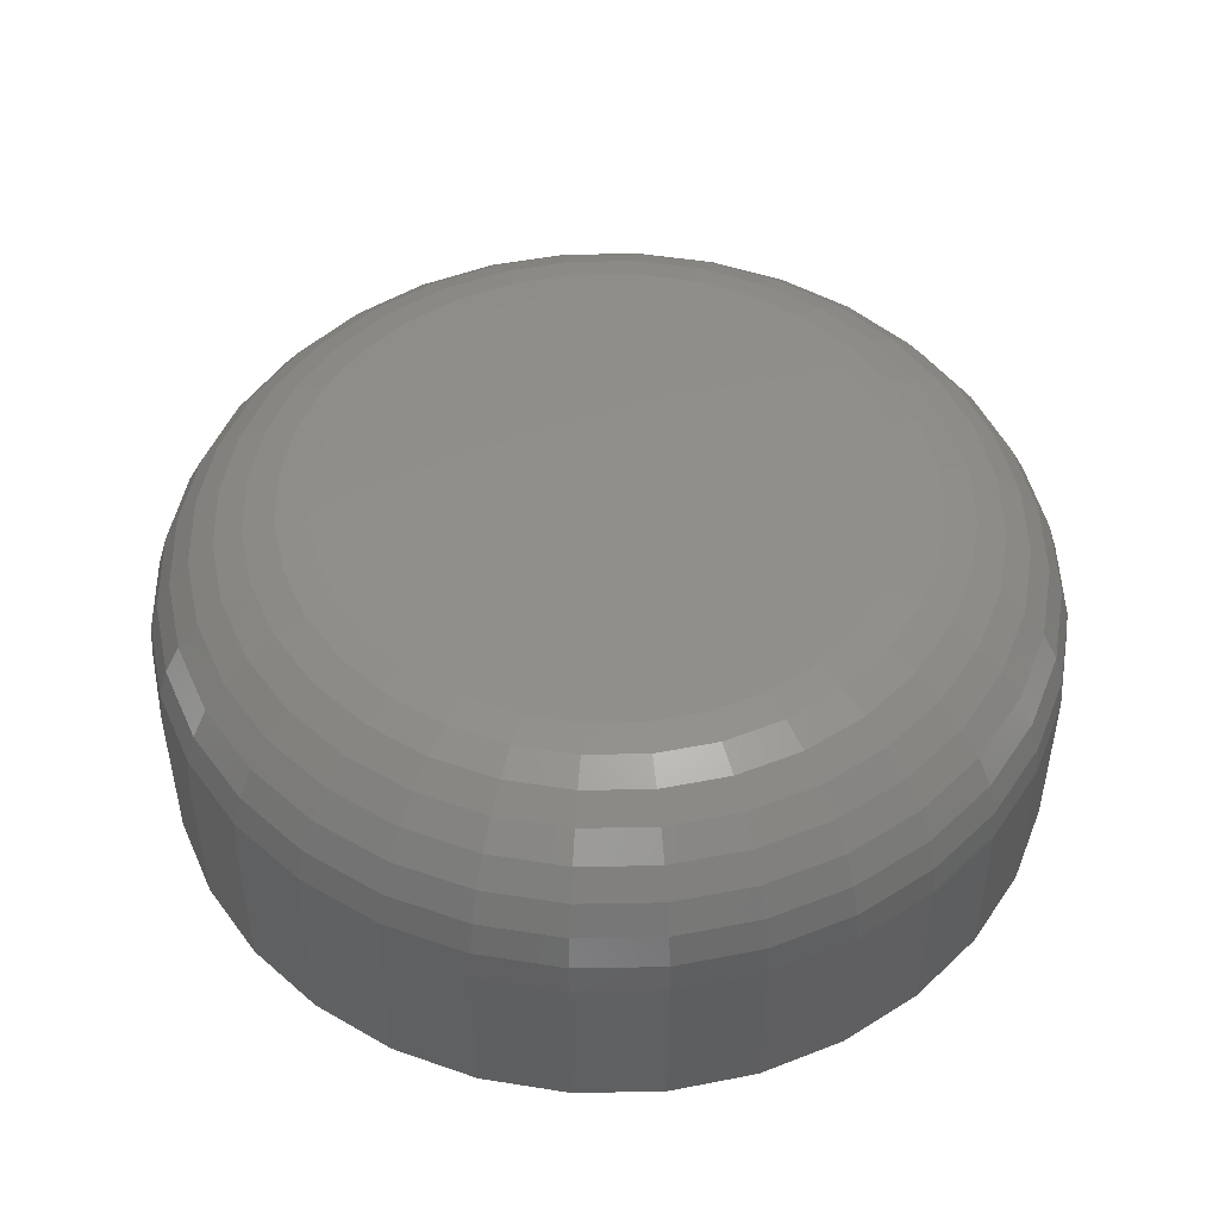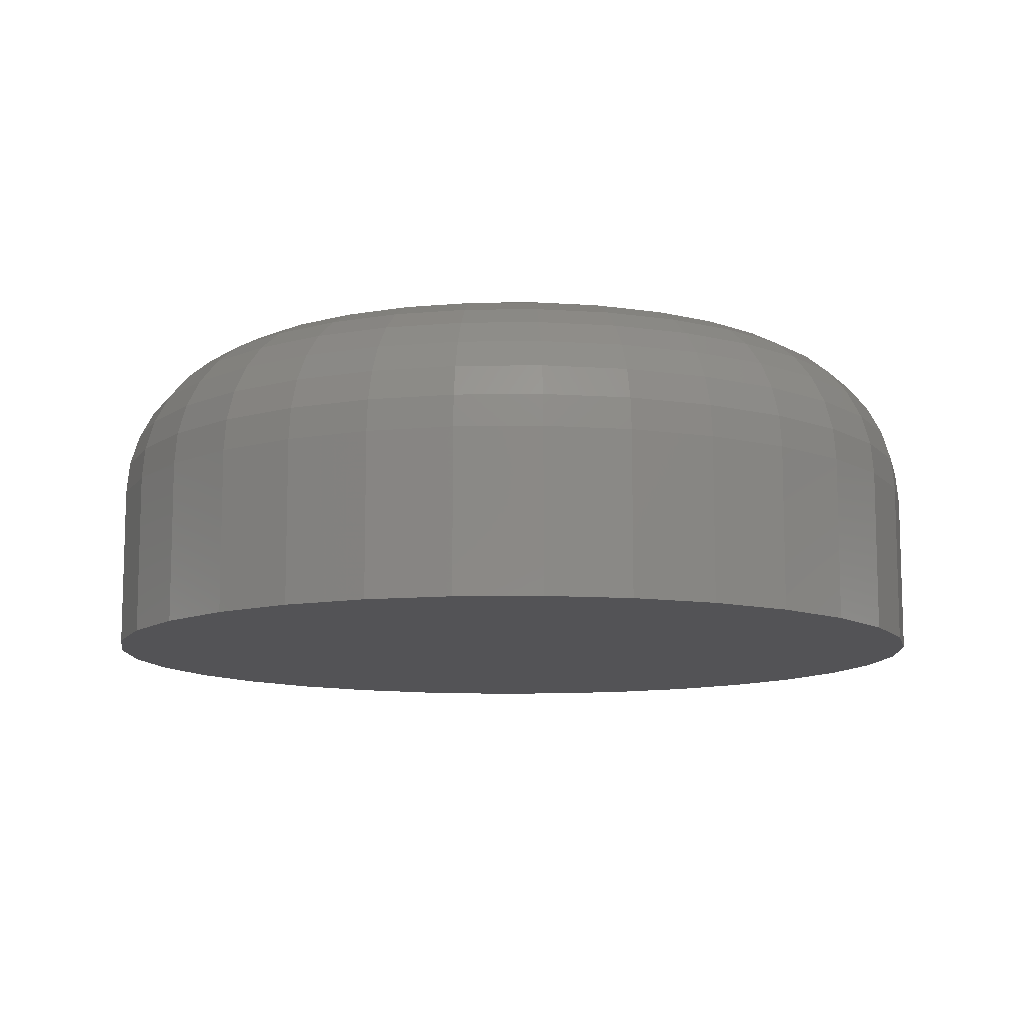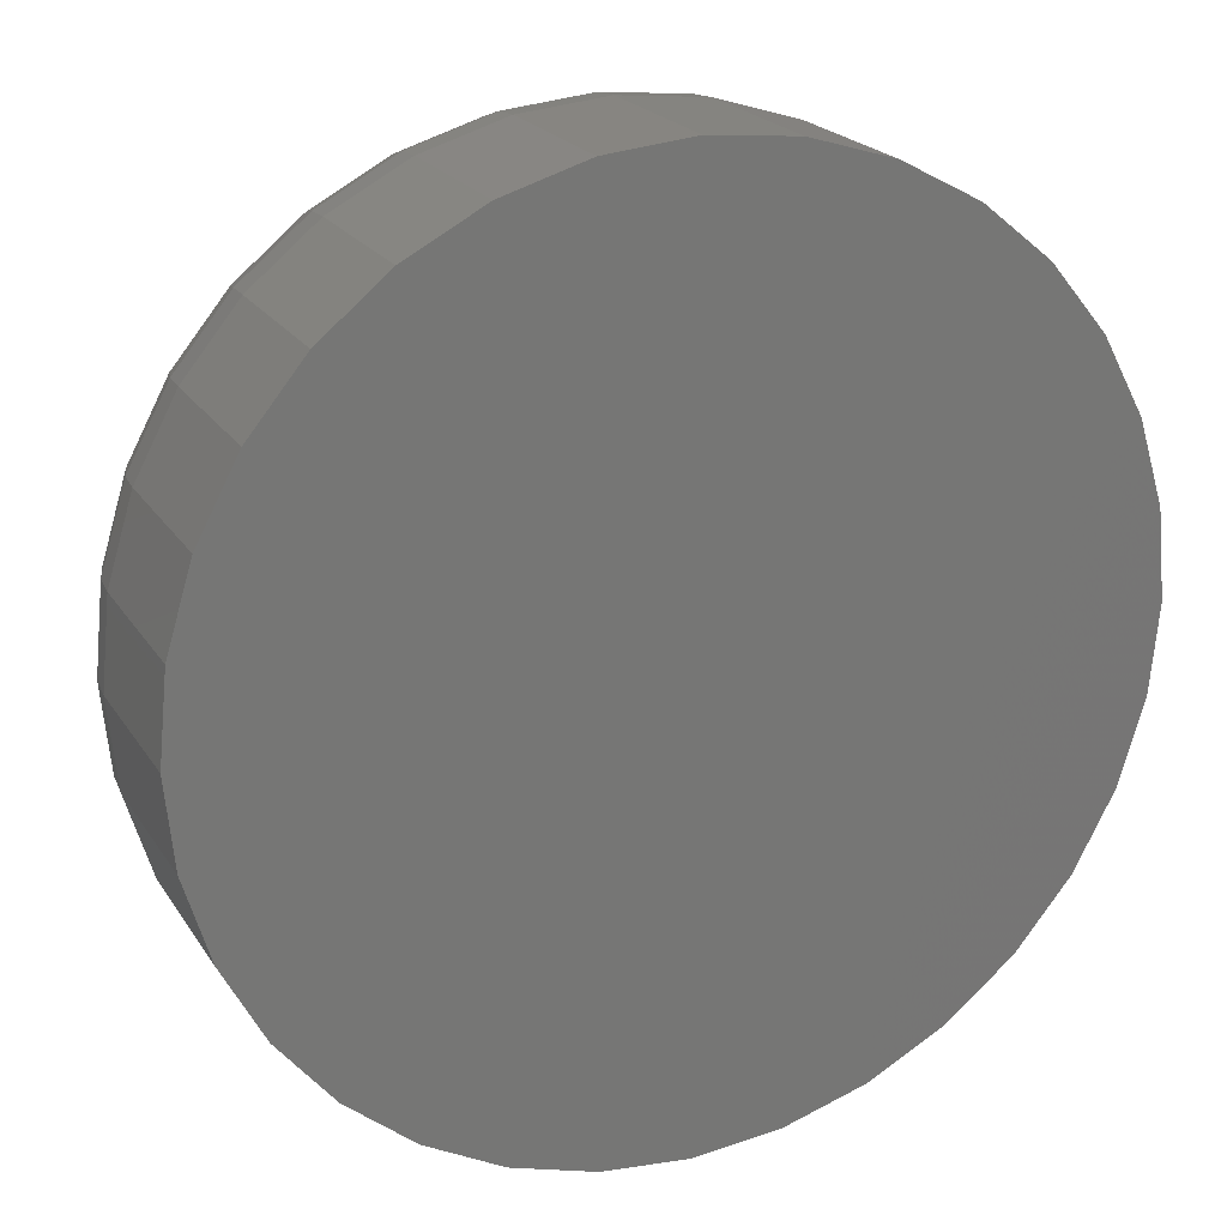
<metadata>
{"format":"stl","ext":"stl","renderer":"f3d","projection":"perspective","resolution":1024,"background":"white","views":[{"elev":48.3,"azim":4.5,"up":"+Z"},{"elev":-10.8,"azim":153.6,"up":"+Z"},{"elev":21.2,"azim":156.1,"up":"+Y"}]}
</metadata>
<code>
# stl→obj: 320 verts, 636 faces
v -0.1999 -0.7062 0.01562
v -0.2165 -0.7078 0.01562
v -0.1979 -0.7078 0.01562
v -0.2182 -0.7098 0.01562
v -0.1963 -0.7098 0.01562
v -0.2194 -0.7121 0.01562
v -0.1951 -0.7121 0.01562
v -0.1951 -0.7221 0.01562
v -0.2182 -0.7244 0.01562
v -0.1963 -0.7244 0.01562
v -0.2165 -0.7264 0.01562
v -0.1979 -0.7264 0.01562
v -0.2145 -0.728 0.01562
v -0.1999 -0.728 0.01562
v -0.2123 -0.7293 0.01562
v -0.2098 -0.73 0.01562
v -0.2022 -0.7293 0.01562
v -0.2072 -0.7303 0.01562
v -0.2047 -0.73 0.01562
v -0.2145 -0.7062 0.01562
v -0.2022 -0.7049 0.01562
v -0.2047 -0.7042 0.01562
v -0.2072 -0.7039 0.01562
v -0.2098 -0.7042 0.01562
v -0.2123 -0.7049 0.01562
v -0.1943 -0.7145 0.01562
v -0.2201 -0.7145 0.01562
v -0.1941 -0.7171 0.01562
v -0.2204 -0.7171 0.01562
v -0.1943 -0.7197 0.01562
v -0.2201 -0.7197 0.01562
v -0.2194 -0.7221 0.01562
v -0.1863 -0.7171 0
v -0.1863 -0.7171 0.007812
v -0.1867 -0.7212 0
v -0.1867 -0.7212 0.007812
v -0.1879 -0.7251 0
v -0.1879 -0.7251 0.007812
v -0.1898 -0.7288 0
v -0.1898 -0.7288 0.007812
v -0.1924 -0.7319 0
v -0.1924 -0.7319 0.007812
v -0.1956 -0.7345 0
v -0.1956 -0.7345 0.007812
v -0.1992 -0.7365 0
v -0.1992 -0.7365 0.007812
v -0.2031 -0.7377 0
v -0.2031 -0.7377 0.007812
v -0.2072 -0.7381 0
v -0.2072 -0.7381 0.007812
v -0.2113 -0.7377 0
v -0.2113 -0.7377 0.007812
v -0.2153 -0.7365 0
v -0.2153 -0.7365 0.007812
v -0.2189 -0.7345 0
v -0.2189 -0.7345 0.007812
v -0.2221 -0.7319 0
v -0.2221 -0.7319 0.007812
v -0.2247 -0.7288 0
v -0.2247 -0.7288 0.007812
v -0.2266 -0.7251 0
v -0.2266 -0.7251 0.007812
v -0.2278 -0.7212 0
v -0.2278 -0.7212 0.007812
v -0.2282 -0.7171 0
v -0.2282 -0.7171 0.007812
v -0.2278 -0.713 0
v -0.2278 -0.713 0.007812
v -0.2266 -0.7091 0
v -0.2266 -0.7091 0.007812
v -0.2247 -0.7055 0
v -0.2247 -0.7055 0.007812
v -0.2221 -0.7023 0
v -0.2221 -0.7023 0.007812
v -0.2189 -0.6997 0
v -0.2189 -0.6997 0.007812
v -0.2153 -0.6977 0
v -0.2153 -0.6977 0.007812
v -0.2113 -0.6965 0
v -0.2113 -0.6965 0.007812
v -0.2072 -0.6961 0
v -0.2072 -0.6961 0.007812
v -0.2031 -0.6965 0
v -0.2031 -0.6965 0.007812
v -0.1992 -0.6977 0
v -0.1992 -0.6977 0.007812
v -0.1956 -0.6997 0
v -0.1956 -0.6997 0.007812
v -0.1924 -0.7023 0
v -0.1924 -0.7023 0.007812
v -0.1898 -0.7055 0
v -0.1898 -0.7055 0.007812
v -0.1879 -0.7091 0
v -0.1879 -0.7091 0.007812
v -0.1867 -0.713 0
v -0.1867 -0.713 0.007812
v -0.2219 -0.7171 0.01547
v -0.2216 -0.7142 0.01547
v -0.2234 -0.7171 0.01503
v -0.2231 -0.714 0.01503
v -0.2247 -0.7171 0.01431
v -0.2244 -0.7137 0.01431
v -0.2259 -0.7171 0.01334
v -0.2256 -0.7135 0.01334
v -0.2269 -0.7171 0.01215
v -0.2265 -0.7133 0.01215
v -0.2276 -0.7171 0.0108
v -0.2272 -0.7131 0.0108
v -0.2281 -0.7171 0.009337
v -0.2277 -0.713 0.009337
v -0.1928 -0.7142 0.01547
v -0.1926 -0.7171 0.01547
v -0.1914 -0.714 0.01503
v -0.1911 -0.7171 0.01503
v -0.1901 -0.7137 0.01431
v -0.1897 -0.7171 0.01431
v -0.1889 -0.7135 0.01334
v -0.1886 -0.7171 0.01334
v -0.188 -0.7133 0.01215
v -0.1876 -0.7171 0.01215
v -0.1873 -0.7131 0.0108
v -0.1869 -0.7171 0.0108
v -0.1868 -0.713 0.009337
v -0.1864 -0.7171 0.009337
v -0.1937 -0.7115 0.01547
v -0.1923 -0.7109 0.01503
v -0.1911 -0.7104 0.01431
v -0.19 -0.71 0.01334
v -0.1891 -0.7096 0.01215
v -0.1884 -0.7093 0.0108
v -0.188 -0.7091 0.009337
v -0.195 -0.7089 0.01547
v -0.1938 -0.7081 0.01503
v -0.1927 -0.7074 0.01431
v -0.1917 -0.7067 0.01334
v -0.1909 -0.7062 0.01215
v -0.1903 -0.7058 0.0108
v -0.1899 -0.7055 0.009337
v -0.1969 -0.7067 0.01547
v -0.1958 -0.7057 0.01503
v -0.1949 -0.7047 0.01431
v -0.194 -0.7039 0.01334
v -0.1933 -0.7032 0.01215
v -0.1928 -0.7027 0.0108
v -0.1925 -0.7024 0.009337
v -0.1991 -0.7049 0.01547
v -0.1983 -0.7037 0.01503
v -0.1975 -0.7026 0.01431
v -0.1969 -0.7016 0.01334
v -0.1963 -0.7008 0.01215
v -0.1959 -0.7002 0.0108
v -0.1957 -0.6998 0.009337
v -0.2016 -0.7035 0.01547
v -0.2011 -0.7022 0.01503
v -0.2005 -0.7009 0.01431
v -0.2001 -0.6998 0.01334
v -0.1997 -0.6989 0.01215
v -0.1994 -0.6983 0.0108
v -0.1993 -0.6979 0.009337
v -0.2044 -0.7027 0.01547
v -0.2041 -0.7013 0.01503
v -0.2038 -0.6999 0.01431
v -0.2036 -0.6988 0.01334
v -0.2034 -0.6978 0.01215
v -0.2033 -0.6971 0.0108
v -0.2032 -0.6967 0.009337
v -0.2072 -0.7024 0.01547
v -0.2072 -0.701 0.01503
v -0.2072 -0.6996 0.01431
v -0.2072 -0.6984 0.01334
v -0.2072 -0.6975 0.01215
v -0.2072 -0.6967 0.0108
v -0.2072 -0.6963 0.009337
v -0.2101 -0.7027 0.01547
v -0.2104 -0.7013 0.01503
v -0.2107 -0.6999 0.01431
v -0.2109 -0.6988 0.01334
v -0.2111 -0.6978 0.01215
v -0.2112 -0.6971 0.0108
v -0.2113 -0.6967 0.009337
v -0.2129 -0.7035 0.01547
v -0.2134 -0.7022 0.01503
v -0.2139 -0.7009 0.01431
v -0.2144 -0.6998 0.01334
v -0.2148 -0.6989 0.01215
v -0.215 -0.6983 0.0108
v -0.2152 -0.6979 0.009337
v -0.2154 -0.7049 0.01547
v -0.2162 -0.7037 0.01503
v -0.217 -0.7026 0.01431
v -0.2176 -0.7016 0.01334
v -0.2182 -0.7008 0.01215
v -0.2186 -0.7002 0.0108
v -0.2188 -0.6998 0.009337
v -0.2176 -0.7067 0.01547
v -0.2187 -0.7057 0.01503
v -0.2196 -0.7047 0.01431
v -0.2204 -0.7039 0.01334
v -0.2211 -0.7032 0.01215
v -0.2216 -0.7027 0.0108
v -0.222 -0.7024 0.009337
v -0.2194 -0.7089 0.01547
v -0.2207 -0.7081 0.01503
v -0.2218 -0.7074 0.01431
v -0.2228 -0.7067 0.01334
v -0.2236 -0.7062 0.01215
v -0.2242 -0.7058 0.0108
v -0.2245 -0.7055 0.009337
v -0.2208 -0.7115 0.01547
v -0.2222 -0.7109 0.01503
v -0.2234 -0.7104 0.01431
v -0.2245 -0.71 0.01334
v -0.2254 -0.7096 0.01215
v -0.2261 -0.7093 0.0108
v -0.2265 -0.7091 0.009337
v -0.1928 -0.72 0.01547
v -0.1914 -0.7203 0.01503
v -0.1901 -0.7205 0.01431
v -0.1889 -0.7208 0.01334
v -0.188 -0.7209 0.01215
v -0.1873 -0.7211 0.0108
v -0.1868 -0.7212 0.009337
v -0.2216 -0.72 0.01547
v -0.2231 -0.7203 0.01503
v -0.2244 -0.7205 0.01431
v -0.2256 -0.7208 0.01334
v -0.2265 -0.7209 0.01215
v -0.2272 -0.7211 0.0108
v -0.2277 -0.7212 0.009337
v -0.2208 -0.7227 0.01547
v -0.2222 -0.7233 0.01503
v -0.2234 -0.7238 0.01431
v -0.2245 -0.7243 0.01334
v -0.2254 -0.7246 0.01215
v -0.2261 -0.7249 0.0108
v -0.2265 -0.7251 0.009337
v -0.2194 -0.7253 0.01547
v -0.2207 -0.7261 0.01503
v -0.2218 -0.7268 0.01431
v -0.2228 -0.7275 0.01334
v -0.2236 -0.728 0.01215
v -0.2242 -0.7284 0.0108
v -0.2245 -0.7287 0.009337
v -0.2176 -0.7275 0.01547
v -0.2187 -0.7285 0.01503
v -0.2196 -0.7295 0.01431
v -0.2204 -0.7303 0.01334
v -0.2211 -0.731 0.01215
v -0.2216 -0.7315 0.0108
v -0.222 -0.7318 0.009337
v -0.2154 -0.7293 0.01547
v -0.2162 -0.7305 0.01503
v -0.217 -0.7317 0.01431
v -0.2176 -0.7326 0.01334
v -0.2182 -0.7334 0.01215
v -0.2186 -0.734 0.0108
v -0.2188 -0.7344 0.009337
v -0.2129 -0.7307 0.01547
v -0.2134 -0.732 0.01503
v -0.2139 -0.7333 0.01431
v -0.2144 -0.7344 0.01334
v -0.2148 -0.7353 0.01215
v -0.215 -0.7359 0.0108
v -0.2152 -0.7363 0.009337
v -0.2101 -0.7315 0.01547
v -0.2104 -0.7329 0.01503
v -0.2107 -0.7343 0.01431
v -0.2109 -0.7354 0.01334
v -0.2111 -0.7364 0.01215
v -0.2112 -0.7371 0.0108
v -0.2113 -0.7375 0.009337
v -0.2072 -0.7318 0.01547
v -0.2072 -0.7333 0.01503
v -0.2072 -0.7346 0.01431
v -0.2072 -0.7358 0.01334
v -0.2072 -0.7368 0.01215
v -0.2072 -0.7375 0.0108
v -0.2072 -0.7379 0.009337
v -0.2044 -0.7315 0.01547
v -0.2041 -0.7329 0.01503
v -0.2038 -0.7343 0.01431
v -0.2036 -0.7354 0.01334
v -0.2034 -0.7364 0.01215
v -0.2033 -0.7371 0.0108
v -0.2032 -0.7375 0.009337
v -0.2016 -0.7307 0.01547
v -0.2011 -0.732 0.01503
v -0.2005 -0.7333 0.01431
v -0.2001 -0.7344 0.01334
v -0.1997 -0.7353 0.01215
v -0.1994 -0.7359 0.0108
v -0.1993 -0.7363 0.009337
v -0.1991 -0.7293 0.01547
v -0.1983 -0.7305 0.01503
v -0.1975 -0.7317 0.01431
v -0.1969 -0.7326 0.01334
v -0.1963 -0.7334 0.01215
v -0.1959 -0.734 0.0108
v -0.1957 -0.7344 0.009337
v -0.1969 -0.7275 0.01547
v -0.1958 -0.7285 0.01503
v -0.1949 -0.7295 0.01431
v -0.194 -0.7303 0.01334
v -0.1933 -0.731 0.01215
v -0.1928 -0.7315 0.0108
v -0.1925 -0.7318 0.009337
v -0.195 -0.7253 0.01547
v -0.1938 -0.7261 0.01503
v -0.1927 -0.7268 0.01431
v -0.1917 -0.7275 0.01334
v -0.1909 -0.728 0.01215
v -0.1903 -0.7284 0.0108
v -0.1899 -0.7287 0.009337
v -0.1937 -0.7227 0.01547
v -0.1923 -0.7233 0.01503
v -0.1911 -0.7238 0.01431
v -0.19 -0.7243 0.01334
v -0.1891 -0.7246 0.01215
v -0.1884 -0.7249 0.0108
v -0.188 -0.7251 0.009337
f 1 2 3
f 2 4 3
f 3 4 5
f 5 4 6
f 5 6 7
f 8 9 10
f 10 9 11
f 10 11 12
f 11 13 12
f 12 13 14
f 13 15 14
f 14 15 16
f 14 16 17
f 16 18 17
f 17 18 19
f 20 2 1
f 20 1 21
f 20 21 22
f 20 22 23
f 20 23 24
f 20 24 25
f 7 6 26
f 26 6 27
f 26 27 28
f 28 27 29
f 28 29 30
f 30 29 31
f 30 31 8
f 8 31 32
f 8 32 9
f 33 34 35
f 35 34 36
f 35 36 37
f 37 36 38
f 37 38 39
f 39 38 40
f 39 40 41
f 41 40 42
f 41 42 43
f 43 42 44
f 43 44 45
f 45 44 46
f 45 46 47
f 47 46 48
f 47 48 49
f 49 48 50
f 49 50 51
f 51 50 52
f 51 52 53
f 53 52 54
f 53 54 55
f 55 54 56
f 55 56 57
f 57 56 58
f 57 58 59
f 59 58 60
f 59 60 61
f 61 60 62
f 61 62 63
f 63 62 64
f 63 64 65
f 65 64 66
f 65 66 67
f 67 66 68
f 67 68 69
f 69 68 70
f 69 70 71
f 71 70 72
f 71 72 73
f 73 72 74
f 73 74 75
f 75 74 76
f 75 76 77
f 77 76 78
f 77 78 79
f 79 78 80
f 79 80 81
f 81 80 82
f 81 82 83
f 83 82 84
f 83 84 85
f 85 84 86
f 85 86 87
f 87 86 88
f 87 88 89
f 89 88 90
f 89 90 91
f 91 90 92
f 91 92 93
f 93 92 94
f 93 94 95
f 95 94 96
f 95 96 33
f 33 96 34
f 29 27 97
f 97 27 98
f 97 98 99
f 99 98 100
f 99 100 101
f 101 100 102
f 101 102 103
f 103 102 104
f 103 104 105
f 105 104 106
f 105 106 107
f 107 106 108
f 107 108 109
f 109 108 110
f 109 110 66
f 66 110 68
f 26 28 111
f 111 28 112
f 111 112 113
f 113 112 114
f 113 114 115
f 115 114 116
f 115 116 117
f 117 116 118
f 117 118 119
f 119 118 120
f 119 120 121
f 121 120 122
f 121 122 123
f 123 122 124
f 123 124 96
f 96 124 34
f 7 26 125
f 125 26 111
f 125 111 126
f 126 111 113
f 126 113 127
f 127 113 115
f 127 115 128
f 128 115 117
f 128 117 129
f 129 117 119
f 129 119 130
f 130 119 121
f 130 121 131
f 131 121 123
f 131 123 94
f 94 123 96
f 5 7 132
f 132 7 125
f 132 125 133
f 133 125 126
f 133 126 134
f 134 126 127
f 134 127 135
f 135 127 128
f 135 128 136
f 136 128 129
f 136 129 137
f 137 129 130
f 137 130 138
f 138 130 131
f 138 131 92
f 92 131 94
f 3 5 139
f 139 5 132
f 139 132 140
f 140 132 133
f 140 133 141
f 141 133 134
f 141 134 142
f 142 134 135
f 142 135 143
f 143 135 136
f 143 136 144
f 144 136 137
f 144 137 145
f 145 137 138
f 145 138 90
f 90 138 92
f 1 3 146
f 146 3 139
f 146 139 147
f 147 139 140
f 147 140 148
f 148 140 141
f 148 141 149
f 149 141 142
f 149 142 150
f 150 142 143
f 150 143 151
f 151 143 144
f 151 144 152
f 152 144 145
f 152 145 88
f 88 145 90
f 21 1 153
f 153 1 146
f 153 146 154
f 154 146 147
f 154 147 155
f 155 147 148
f 155 148 156
f 156 148 149
f 156 149 157
f 157 149 150
f 157 150 158
f 158 150 151
f 158 151 159
f 159 151 152
f 159 152 86
f 86 152 88
f 22 21 160
f 160 21 153
f 160 153 161
f 161 153 154
f 161 154 162
f 162 154 155
f 162 155 163
f 163 155 156
f 163 156 164
f 164 156 157
f 164 157 165
f 165 157 158
f 165 158 166
f 166 158 159
f 166 159 84
f 84 159 86
f 23 22 167
f 167 22 160
f 167 160 168
f 168 160 161
f 168 161 169
f 169 161 162
f 169 162 170
f 170 162 163
f 170 163 171
f 171 163 164
f 171 164 172
f 172 164 165
f 172 165 173
f 173 165 166
f 173 166 82
f 82 166 84
f 24 23 174
f 174 23 167
f 174 167 175
f 175 167 168
f 175 168 176
f 176 168 169
f 176 169 177
f 177 169 170
f 177 170 178
f 178 170 171
f 178 171 179
f 179 171 172
f 179 172 180
f 180 172 173
f 180 173 80
f 80 173 82
f 25 24 181
f 181 24 174
f 181 174 182
f 182 174 175
f 182 175 183
f 183 175 176
f 183 176 184
f 184 176 177
f 184 177 185
f 185 177 178
f 185 178 186
f 186 178 179
f 186 179 187
f 187 179 180
f 187 180 78
f 78 180 80
f 20 25 188
f 188 25 181
f 188 181 189
f 189 181 182
f 189 182 190
f 190 182 183
f 190 183 191
f 191 183 184
f 191 184 192
f 192 184 185
f 192 185 193
f 193 185 186
f 193 186 194
f 194 186 187
f 194 187 76
f 76 187 78
f 2 20 195
f 195 20 188
f 195 188 196
f 196 188 189
f 196 189 197
f 197 189 190
f 197 190 198
f 198 190 191
f 198 191 199
f 199 191 192
f 199 192 200
f 200 192 193
f 200 193 201
f 201 193 194
f 201 194 74
f 74 194 76
f 4 2 202
f 202 2 195
f 202 195 203
f 203 195 196
f 203 196 204
f 204 196 197
f 204 197 205
f 205 197 198
f 205 198 206
f 206 198 199
f 206 199 207
f 207 199 200
f 207 200 208
f 208 200 201
f 208 201 72
f 72 201 74
f 6 4 209
f 209 4 202
f 209 202 210
f 210 202 203
f 210 203 211
f 211 203 204
f 211 204 212
f 212 204 205
f 212 205 213
f 213 205 206
f 213 206 214
f 214 206 207
f 214 207 215
f 215 207 208
f 215 208 70
f 70 208 72
f 27 6 98
f 98 6 209
f 98 209 100
f 100 209 210
f 100 210 102
f 102 210 211
f 102 211 104
f 104 211 212
f 104 212 106
f 106 212 213
f 106 213 108
f 108 213 214
f 108 214 110
f 110 214 215
f 110 215 68
f 68 215 70
f 28 30 112
f 112 30 216
f 112 216 114
f 114 216 217
f 114 217 116
f 116 217 218
f 116 218 118
f 118 218 219
f 118 219 120
f 120 219 220
f 120 220 122
f 122 220 221
f 122 221 124
f 124 221 222
f 124 222 34
f 34 222 36
f 31 29 223
f 223 29 97
f 223 97 224
f 224 97 99
f 224 99 225
f 225 99 101
f 225 101 226
f 226 101 103
f 226 103 227
f 227 103 105
f 227 105 228
f 228 105 107
f 228 107 229
f 229 107 109
f 229 109 64
f 64 109 66
f 32 31 230
f 230 31 223
f 230 223 231
f 231 223 224
f 231 224 232
f 232 224 225
f 232 225 233
f 233 225 226
f 233 226 234
f 234 226 227
f 234 227 235
f 235 227 228
f 235 228 236
f 236 228 229
f 236 229 62
f 62 229 64
f 9 32 237
f 237 32 230
f 237 230 238
f 238 230 231
f 238 231 239
f 239 231 232
f 239 232 240
f 240 232 233
f 240 233 241
f 241 233 234
f 241 234 242
f 242 234 235
f 242 235 243
f 243 235 236
f 243 236 60
f 60 236 62
f 11 9 244
f 244 9 237
f 244 237 245
f 245 237 238
f 245 238 246
f 246 238 239
f 246 239 247
f 247 239 240
f 247 240 248
f 248 240 241
f 248 241 249
f 249 241 242
f 249 242 250
f 250 242 243
f 250 243 58
f 58 243 60
f 13 11 251
f 251 11 244
f 251 244 252
f 252 244 245
f 252 245 253
f 253 245 246
f 253 246 254
f 254 246 247
f 254 247 255
f 255 247 248
f 255 248 256
f 256 248 249
f 256 249 257
f 257 249 250
f 257 250 56
f 56 250 58
f 15 13 258
f 258 13 251
f 258 251 259
f 259 251 252
f 259 252 260
f 260 252 253
f 260 253 261
f 261 253 254
f 261 254 262
f 262 254 255
f 262 255 263
f 263 255 256
f 263 256 264
f 264 256 257
f 264 257 54
f 54 257 56
f 16 15 265
f 265 15 258
f 265 258 266
f 266 258 259
f 266 259 267
f 267 259 260
f 267 260 268
f 268 260 261
f 268 261 269
f 269 261 262
f 269 262 270
f 270 262 263
f 270 263 271
f 271 263 264
f 271 264 52
f 52 264 54
f 18 16 272
f 272 16 265
f 272 265 273
f 273 265 266
f 273 266 274
f 274 266 267
f 274 267 275
f 275 267 268
f 275 268 276
f 276 268 269
f 276 269 277
f 277 269 270
f 277 270 278
f 278 270 271
f 278 271 50
f 50 271 52
f 19 18 279
f 279 18 272
f 279 272 280
f 280 272 273
f 280 273 281
f 281 273 274
f 281 274 282
f 282 274 275
f 282 275 283
f 283 275 276
f 283 276 284
f 284 276 277
f 284 277 285
f 285 277 278
f 285 278 48
f 48 278 50
f 17 19 286
f 286 19 279
f 286 279 287
f 287 279 280
f 287 280 288
f 288 280 281
f 288 281 289
f 289 281 282
f 289 282 290
f 290 282 283
f 290 283 291
f 291 283 284
f 291 284 292
f 292 284 285
f 292 285 46
f 46 285 48
f 14 17 293
f 293 17 286
f 293 286 294
f 294 286 287
f 294 287 295
f 295 287 288
f 295 288 296
f 296 288 289
f 296 289 297
f 297 289 290
f 297 290 298
f 298 290 291
f 298 291 299
f 299 291 292
f 299 292 44
f 44 292 46
f 12 14 300
f 300 14 293
f 300 293 301
f 301 293 294
f 301 294 302
f 302 294 295
f 302 295 303
f 303 295 296
f 303 296 304
f 304 296 297
f 304 297 305
f 305 297 298
f 305 298 306
f 306 298 299
f 306 299 42
f 42 299 44
f 10 12 307
f 307 12 300
f 307 300 308
f 308 300 301
f 308 301 309
f 309 301 302
f 309 302 310
f 310 302 303
f 310 303 311
f 311 303 304
f 311 304 312
f 312 304 305
f 312 305 313
f 313 305 306
f 313 306 40
f 40 306 42
f 8 10 314
f 314 10 307
f 314 307 315
f 315 307 308
f 315 308 316
f 316 308 309
f 316 309 317
f 317 309 310
f 317 310 318
f 318 310 311
f 318 311 319
f 319 311 312
f 319 312 320
f 320 312 313
f 320 313 38
f 38 313 40
f 30 8 216
f 216 8 314
f 216 314 217
f 217 314 315
f 217 315 218
f 218 315 316
f 218 316 219
f 219 316 317
f 219 317 220
f 220 317 318
f 220 318 221
f 221 318 319
f 221 319 222
f 222 319 320
f 222 320 36
f 36 320 38
f 77 79 81
f 77 81 83
f 85 77 83
f 75 77 85
f 87 75 85
f 73 75 87
f 89 73 87
f 71 73 89
f 91 71 89
f 69 71 91
f 93 69 91
f 67 69 93
f 95 67 93
f 37 61 35
f 59 61 37
f 39 59 37
f 57 59 39
f 41 57 39
f 55 57 41
f 43 55 41
f 53 55 43
f 45 53 43
f 51 53 45
f 49 51 45
f 47 49 45
f 61 63 35
f 35 63 65
f 35 65 33
f 33 65 67
f 33 67 95

</code>
